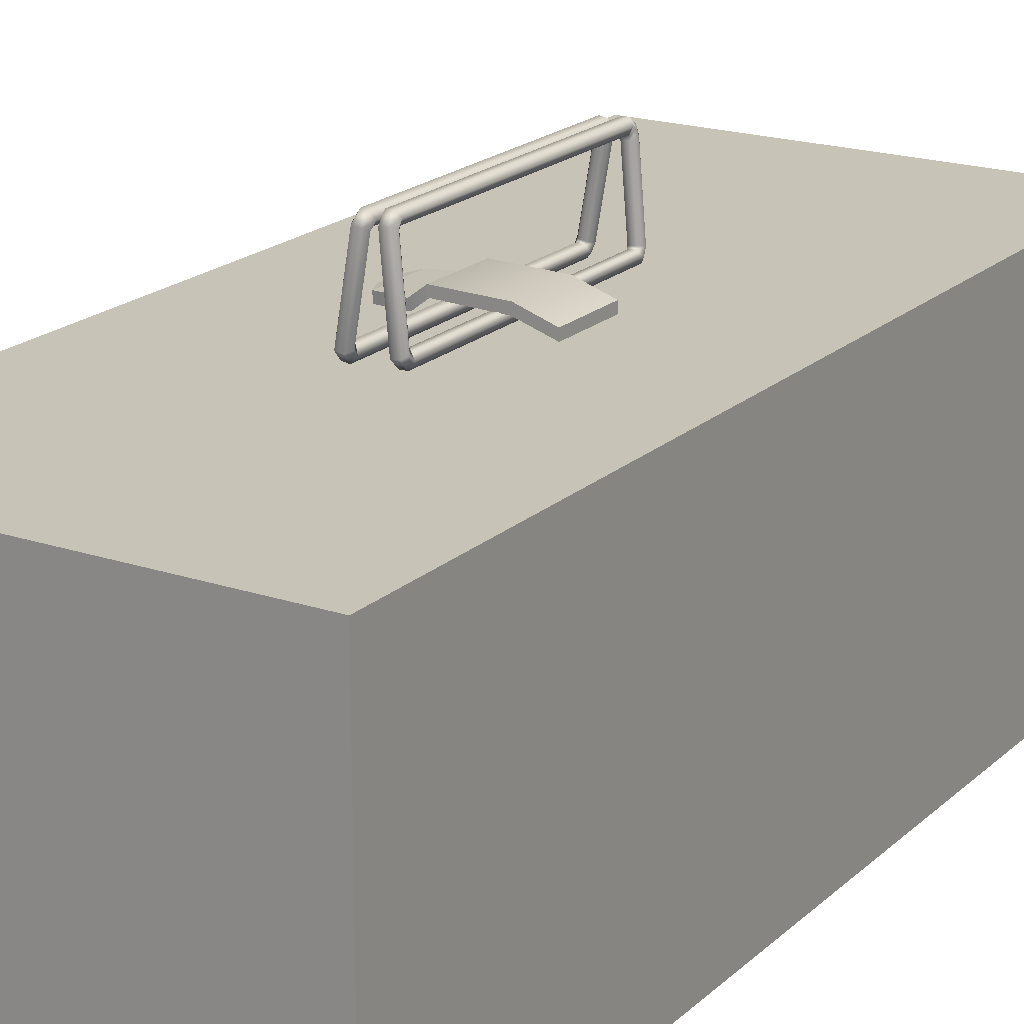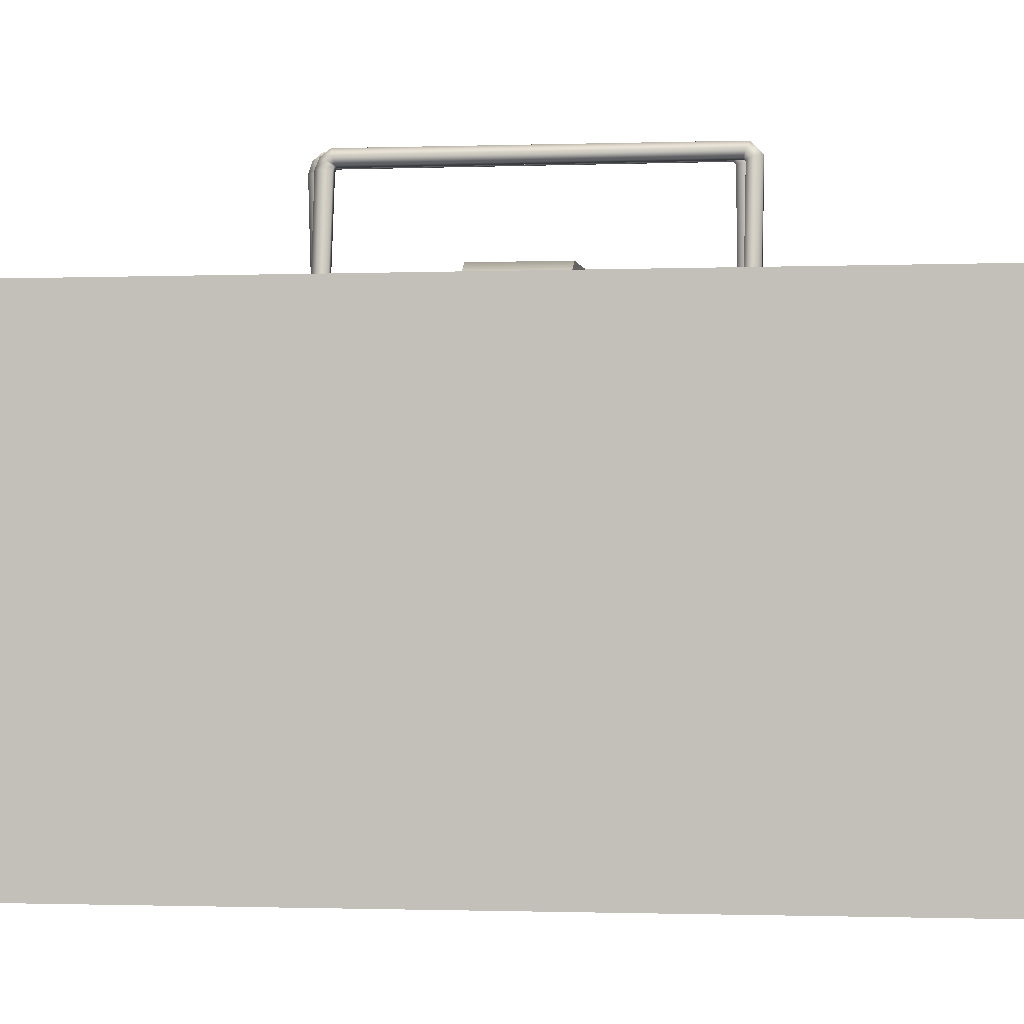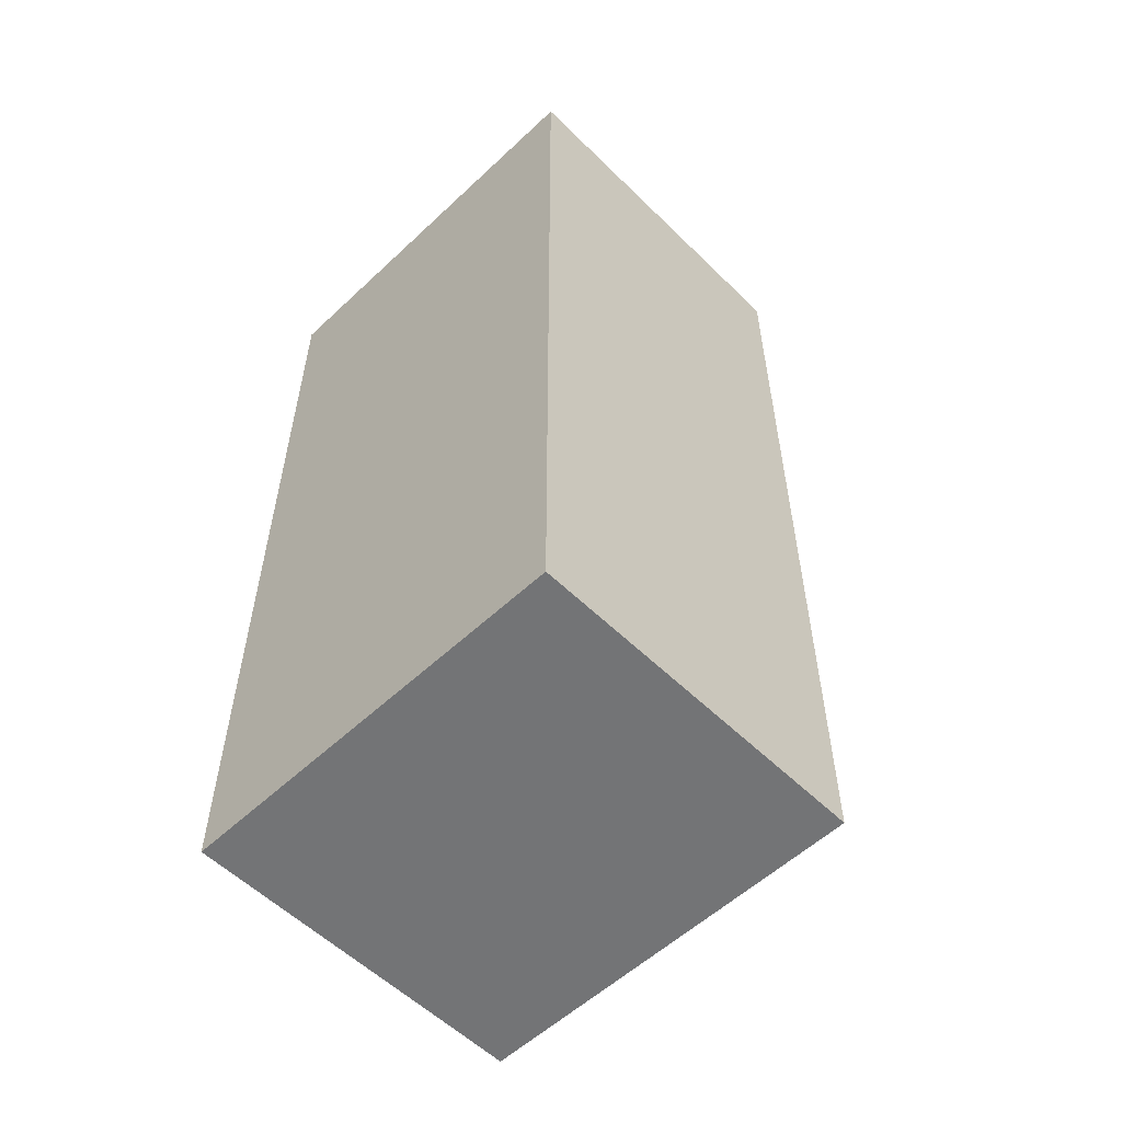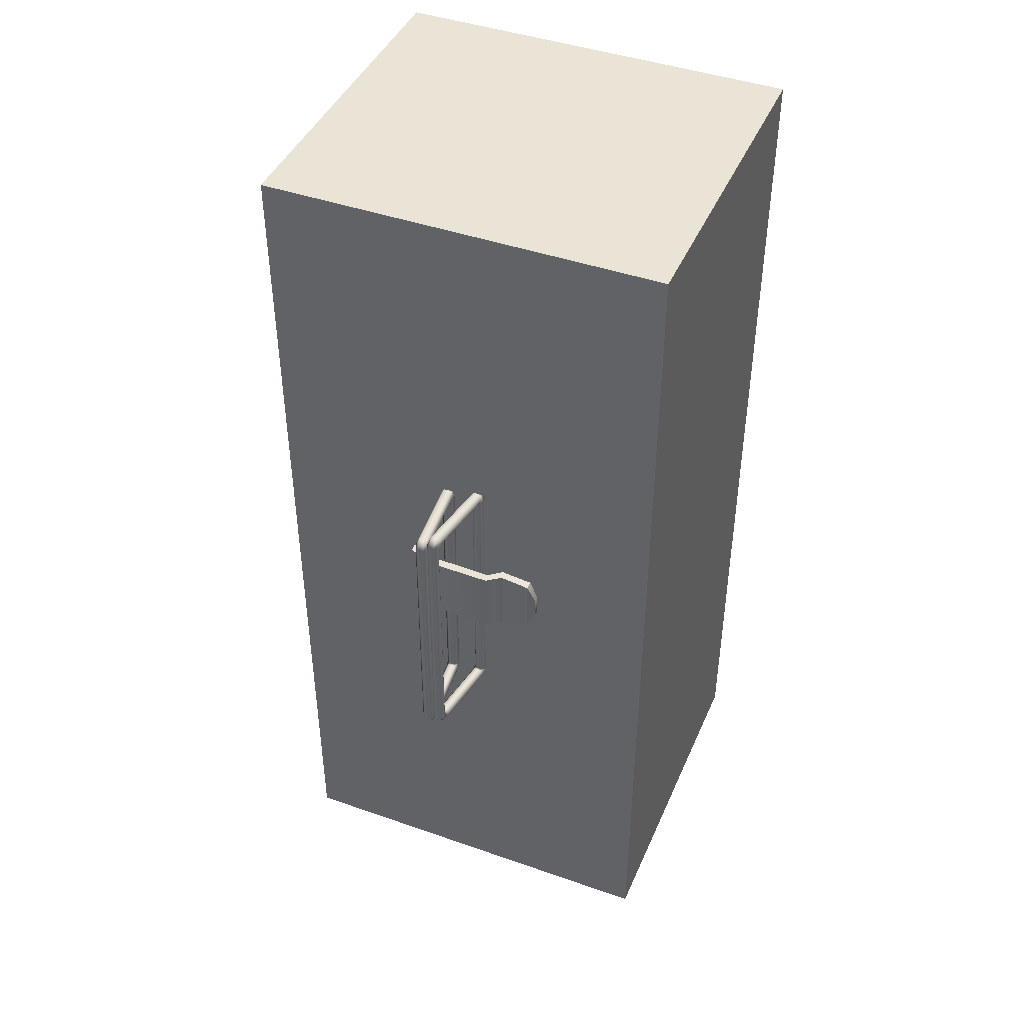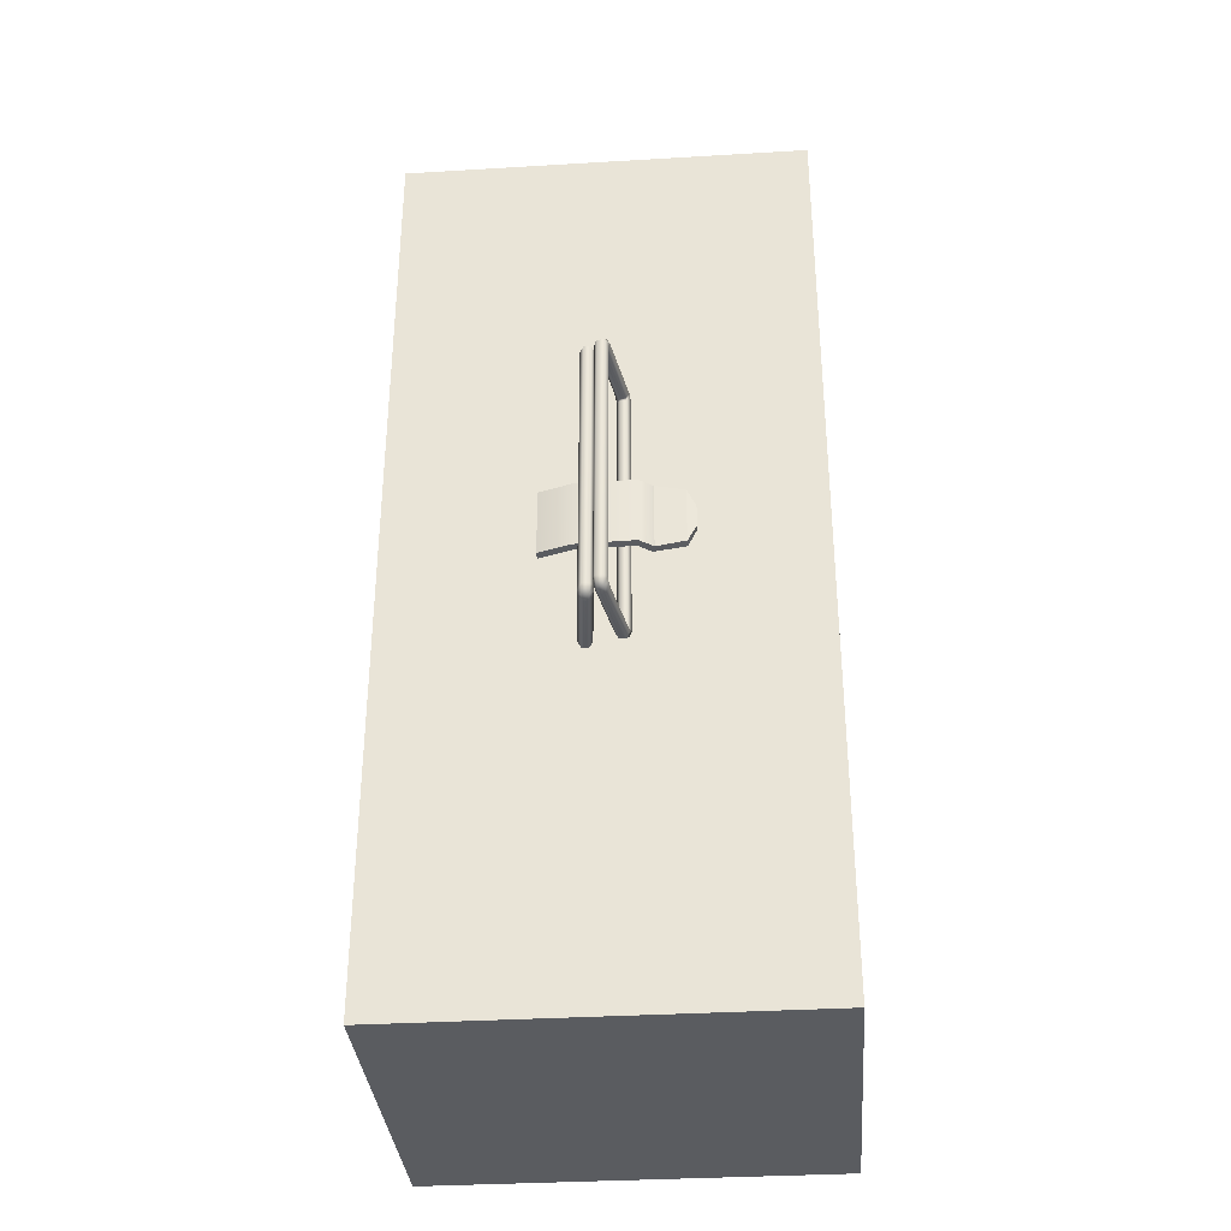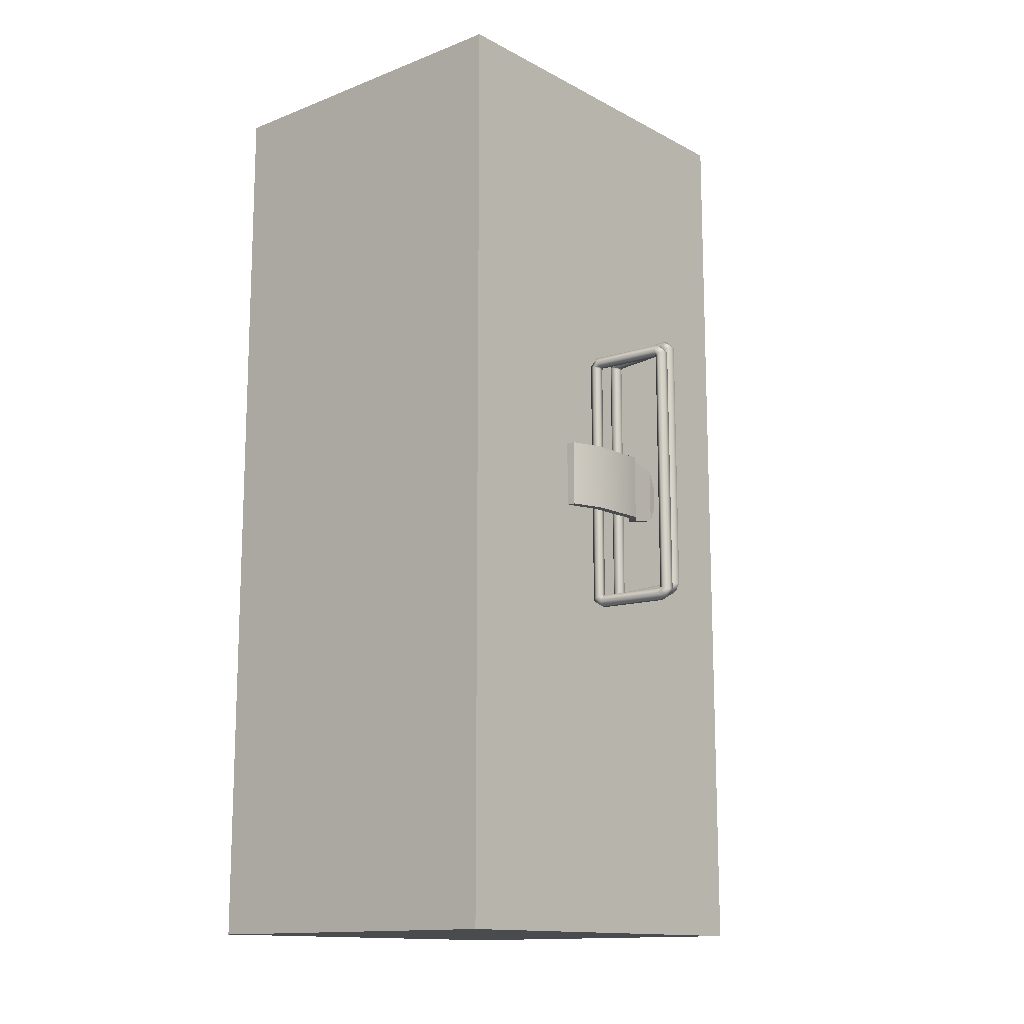
<metadata>
{"format":"obj","ext":"obj","renderer":"f3d","projection":"perspective","resolution":1024,"background":"white","views":[{"elev":19.7,"azim":32.1,"up":"+Y"},{"elev":-1.2,"azim":-80.3,"up":"+Y"},{"elev":-56.2,"azim":44.4,"up":"+Z"},{"elev":43.6,"azim":-157.5,"up":"+Z"},{"elev":-34.4,"azim":-175.4,"up":"+Z"},{"elev":-13.8,"azim":130.7,"up":"+Z"}]}
</metadata>
<code>
g default
v -1.642 7.721 2.404
v -1.729 8.177 2.404
v -1.729 8.177 -1.27
v -1.642 7.721 -1.27
v 1.496 8.091 2.404
v 1.497 8.087 -1.27
v 1.479 7.62 -1.27
v 1.479 7.613 2.404
v -2.374 7.152 -1.27
v -2.374 7.152 2.404
v -2.489 7.597 2.404
v -2.489 7.597 -1.27
v -4.072 7.073 2.109
v -4.54 7.138 1.146
v -4.553 7.471 1.146
v -4.072 7.544 2.109
v -4.072 7.073 -0.9757
v -4.564 7.138 -0.02236
v -4.072 7.544 -0.9757
v -4.577 7.471 -0.02236
v 3.27 7.032 -1.27
v 3.27 7.032 2.404
v 3.26 7.508 -1.27
v 3.26 7.508 2.404
v -11.09 -12.28 25.49
v 11.12 -12.28 25.49
v -11.09 7.026 25.49
v 11.12 7.026 25.49
v -11.09 7.026 -25.43
v 11.12 7.026 -25.43
v -11.09 -12.28 -25.43
v 11.12 -12.28 -25.43
v -0.368 12.22 -6.073
v -0.00695 12.16 -6.073
v 0.1235 11.83 -5.994
v -0.1071 11.57 -5.915
v -0.4681 11.63 -5.915
v -0.5985 11.96 -5.994
v -0.4195 11.92 -6.461
v -0.0585 11.86 -6.461
v 0.09333 11.66 -6.208
v -0.1159 11.52 -5.955
v -0.4769 11.58 -5.955
v -0.6287 11.78 -6.208
v -0.4924 11.49 -6.617
v -0.1314 11.43 -6.617
v 0.04318 11.36 -6.304
v -0.1433 11.36 -5.99
v -0.5043 11.42 -5.99
v -0.6788 11.49 -6.304
v -1.138 7.718 -5.958
v -0.7768 7.656 -5.958
v -0.6403 7.368 -6.092
v -0.8649 7.141 -6.226
v -1.226 7.203 -6.226
v -1.362 7.491 -6.092
v -1.115 7.851 -5.985
v -0.754 7.79 -5.985
v -0.5852 7.69 -6.287
v -0.7775 7.652 -6.588
v -1.139 7.714 -6.588
v -1.307 7.813 -6.287
v -0.3756 12.17 8.061
v -0.6032 11.93 7.949
v -0.4698 11.62 7.838
v -0.1088 11.56 7.838
v 0.1188 11.81 7.949
v -0.0146 12.11 8.061
v -0.4549 11.71 8.496
v -0.6518 11.65 8.207
v -0.4876 11.52 7.918
v -0.1266 11.46 7.918
v 0.07022 11.52 8.207
v -0.09392 11.65 8.496
v -1.138 7.719 7.836
v -1.366 7.47 7.942
v -1.233 7.16 8.048
v -0.8721 7.099 8.048
v -0.6439 7.347 7.942
v -0.7766 7.657 7.836
v -1.123 7.806 7.919
v -1.321 7.735 8.204
v -1.157 7.603 8.489
v -0.7964 7.541 8.489
v -0.5986 7.612 8.204
v -0.7617 7.744 7.919
v 0.2286 12.17 -6.477
v 0.5933 12.21 -6.477
v 0.8022 11.93 -6.398
v 0.6464 11.62 -6.319
v 0.2816 11.58 -6.319
v 0.07266 11.86 -6.398
v 0.2558 11.87 -6.865
v 0.6206 11.9 -6.865
v 0.8182 11.75 -6.612
v 0.651 11.56 -6.359
v 0.2862 11.53 -6.359
v 0.08862 11.68 -6.612
v 0.2944 11.44 -7.021
v 0.6592 11.47 -7.021
v 0.8447 11.45 -6.707
v 0.6655 11.4 -6.394
v 0.3007 11.37 -6.394
v 0.1152 11.39 -6.707
v 0.636 7.627 -6.362
v 1.001 7.659 -6.362
v 1.207 7.416 -6.496
v 1.047 7.139 -6.63
v 0.6827 7.106 -6.63
v 0.477 7.35 -6.496
v 0.6239 7.762 -6.389
v 0.9887 7.794 -6.389
v 1.177 7.741 -6.691
v 1.001 7.655 -6.992
v 0.6364 7.623 -6.992
v 0.4478 7.676 -6.691
v 0.2326 12.13 7.657
v 0.07514 11.83 7.545
v 0.2825 11.57 7.434
v 0.6473 11.61 7.434
v 0.8047 11.9 7.545
v 0.5974 12.16 7.657
v 0.2746 11.66 8.092
v 0.1008 11.55 7.803
v 0.2919 11.47 7.515
v 0.6567 11.5 7.515
v 0.8304 11.61 7.803
v 0.6394 11.69 8.092
v 0.636 7.628 7.432
v 0.4788 7.329 7.538
v 0.6865 7.064 7.644
v 1.051 7.096 7.644
v 1.208 7.395 7.538
v 1.001 7.66 7.432
v 0.6281 7.716 7.515
v 0.4548 7.597 7.8
v 0.6464 7.511 8.085
v 1.011 7.544 8.085
v 1.184 7.662 7.8
v 0.9929 7.748 7.515
g Tool_box_close_lod1
f 5 2 1 8
f 3 2 5 6
f 7 4 3 6
f 22 21 23 24
f 20 18 14 15
f 6 5 24 23
f 21 7 6 23
f 5 8 22 24
f 1 2 11 10
f 2 3 12 11
f 3 4 9 12
f 13 10 11 16
f 12 9 17 19
f 15 14 13 16
f 19 17 18 20
f 19 20 15 16
f 12 19 16 11
f 25 26 28 27
f 27 28 30 29
f 29 30 32 31
f 31 32 26 25
f 26 32 30 28
f 31 25 27 29
f 61 45 46 60
f 60 46 47 59
f 59 47 48 58
f 58 48 49 57
f 57 49 50 62
f 62 50 45 61
f 33 34 40 39
f 34 35 41 40
f 35 36 42 41
f 36 37 43 42
f 37 38 44 43
f 38 33 39 44
f 39 40 46 45
f 40 41 47 46
f 41 42 48 47
f 42 43 49 48
f 43 44 50 49
f 44 39 45 50
f 51 52 58 57
f 52 53 59 58
f 53 54 60 59
f 54 55 61 60
f 55 56 62 61
f 56 51 57 62
f 69 70 82 83
f 70 71 81 82
f 71 72 86 81
f 72 73 85 86
f 73 74 84 85
f 74 69 83 84
f 38 64 63 33
f 37 65 64 38
f 36 66 65 37
f 35 67 66 36
f 34 68 67 35
f 33 63 68 34
f 63 64 70 69
f 64 65 71 70
f 65 66 72 71
f 66 67 73 72
f 67 68 74 73
f 68 63 69 74
f 56 76 75 51
f 55 77 76 56
f 54 78 77 55
f 53 79 78 54
f 52 80 79 53
f 51 75 80 52
f 75 76 82 81
f 76 77 83 82
f 77 78 84 83
f 78 79 85 84
f 79 80 86 85
f 80 75 81 86
f 99 100 114 115
f 100 101 113 114
f 101 102 112 113
f 102 103 111 112
f 103 104 116 111
f 104 99 115 116
f 87 88 94 93
f 88 89 95 94
f 89 90 96 95
f 90 91 97 96
f 91 92 98 97
f 92 87 93 98
f 93 94 100 99
f 94 95 101 100
f 95 96 102 101
f 96 97 103 102
f 97 98 104 103
f 98 93 99 104
f 105 106 112 111
f 106 107 113 112
f 107 108 114 113
f 108 109 115 114
f 109 110 116 115
f 110 105 111 116
f 137 123 124 136
f 136 124 125 135
f 135 125 126 140
f 140 126 127 139
f 139 127 128 138
f 138 128 123 137
f 92 118 117 87
f 91 119 118 92
f 90 120 119 91
f 89 121 120 90
f 88 122 121 89
f 87 117 122 88
f 117 118 124 123
f 118 119 125 124
f 119 120 126 125
f 120 121 127 126
f 121 122 128 127
f 122 117 123 128
f 110 130 129 105
f 109 131 130 110
f 108 132 131 109
f 107 133 132 108
f 106 134 133 107
f 105 129 134 106
f 129 130 136 135
f 130 131 137 136
f 131 132 138 137
f 132 133 139 138
f 133 134 140 139
f 134 129 135 140

</code>
